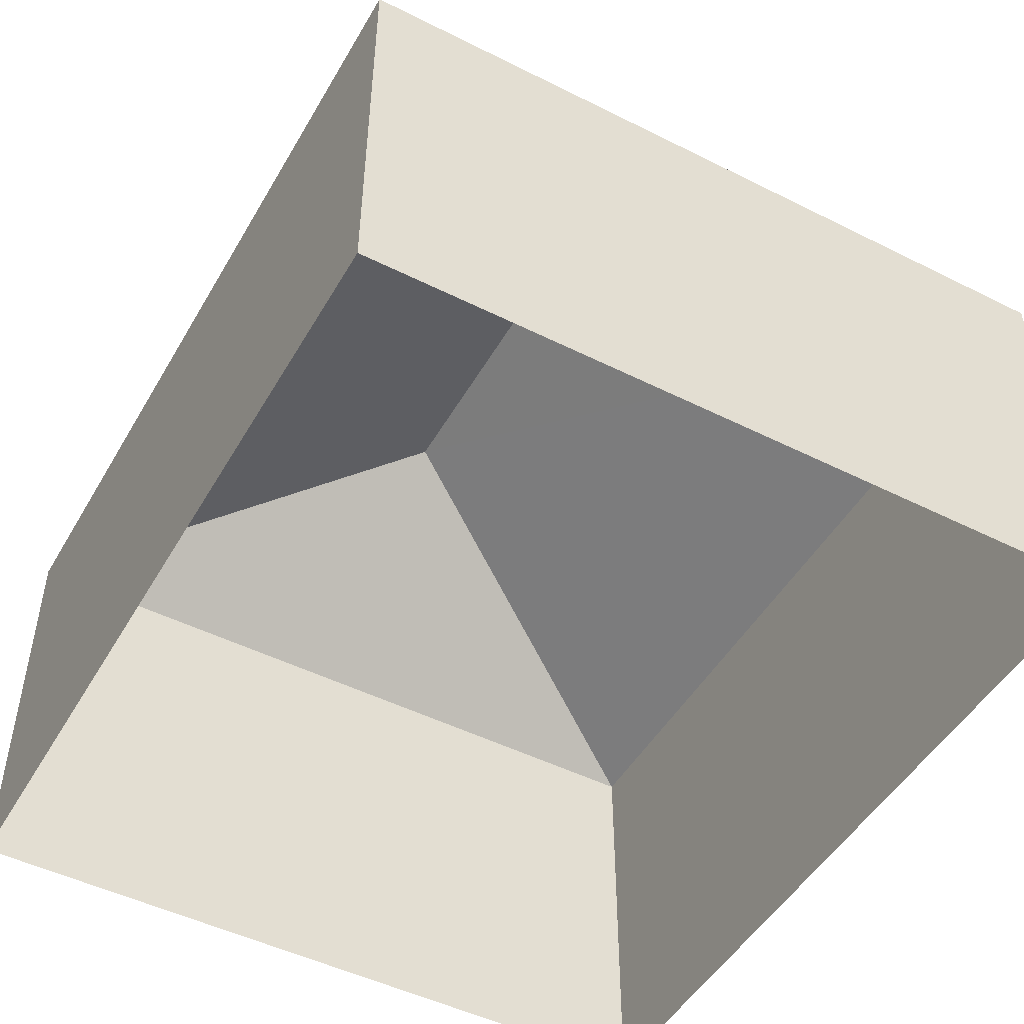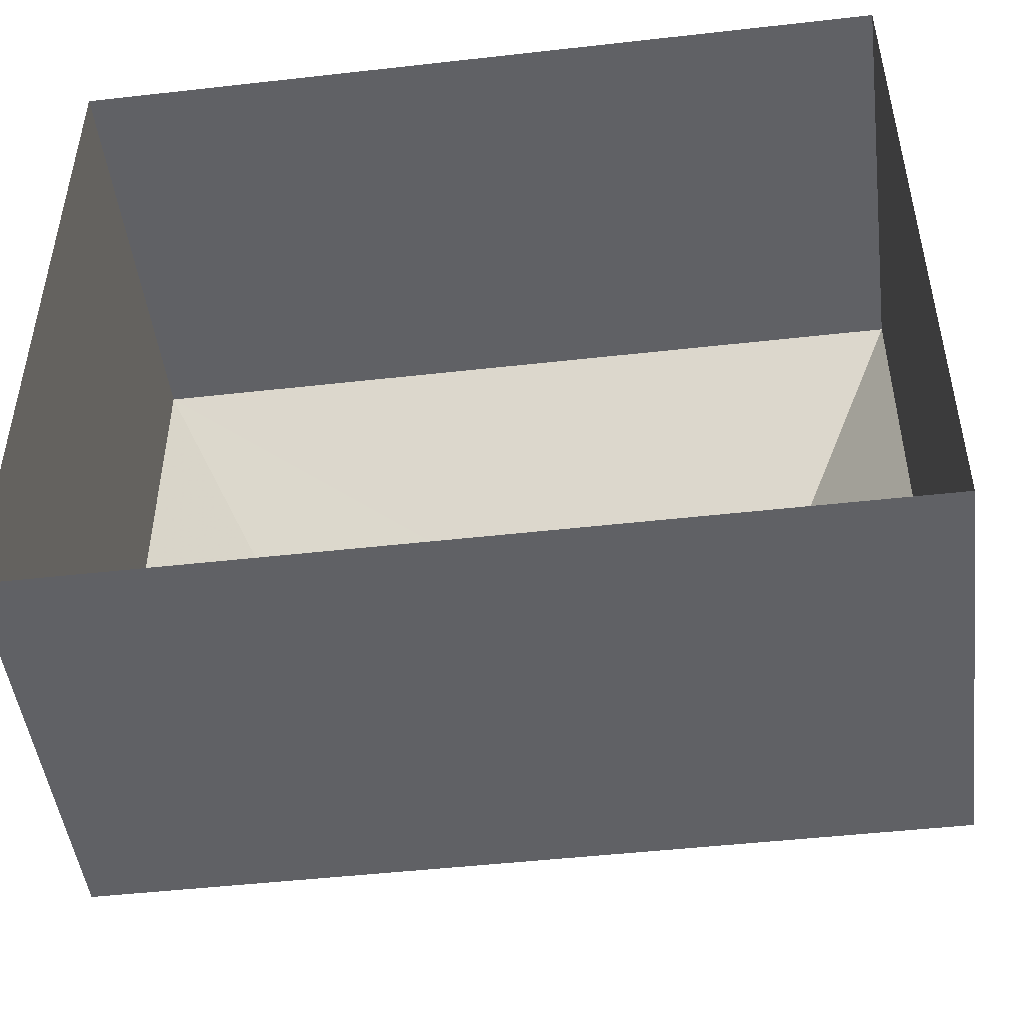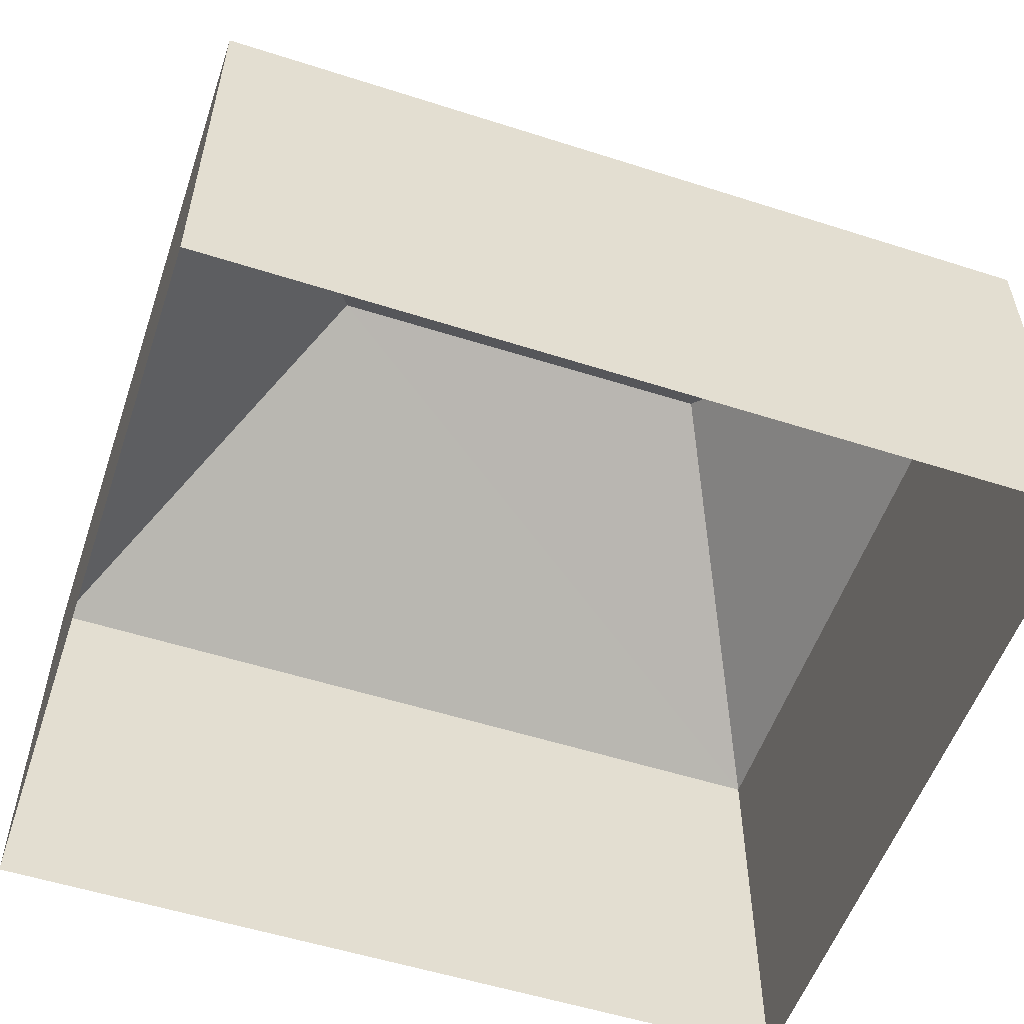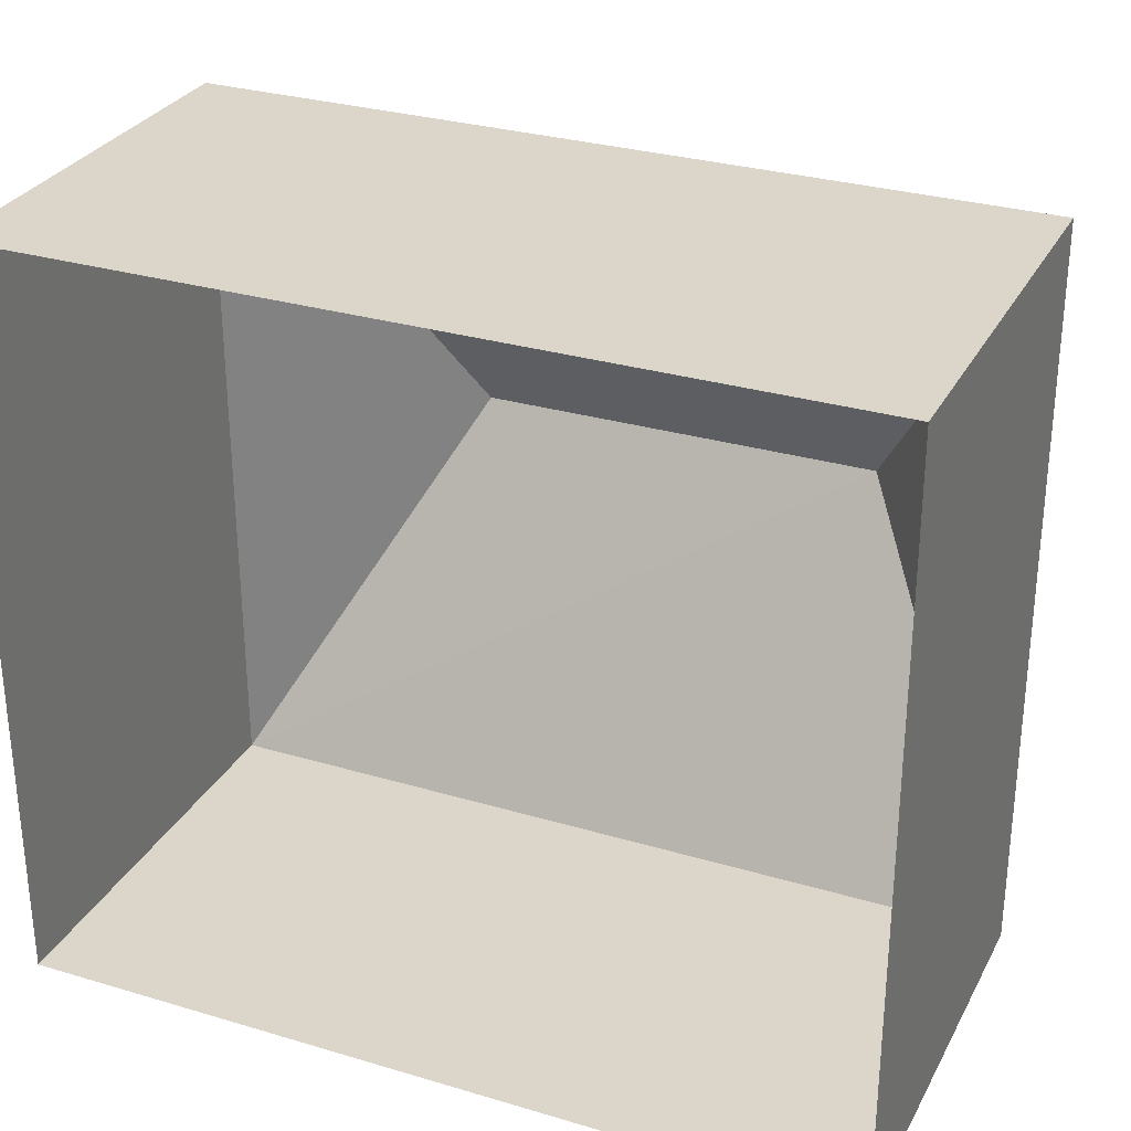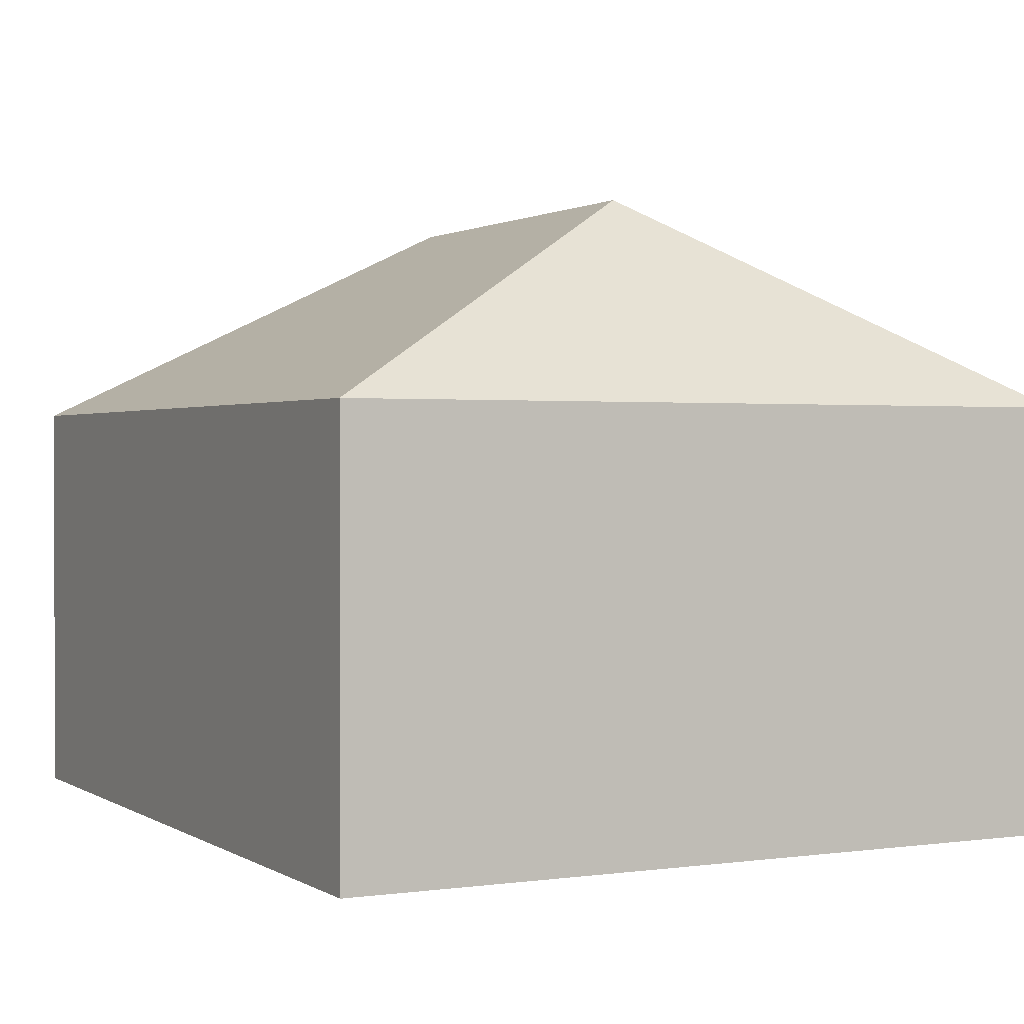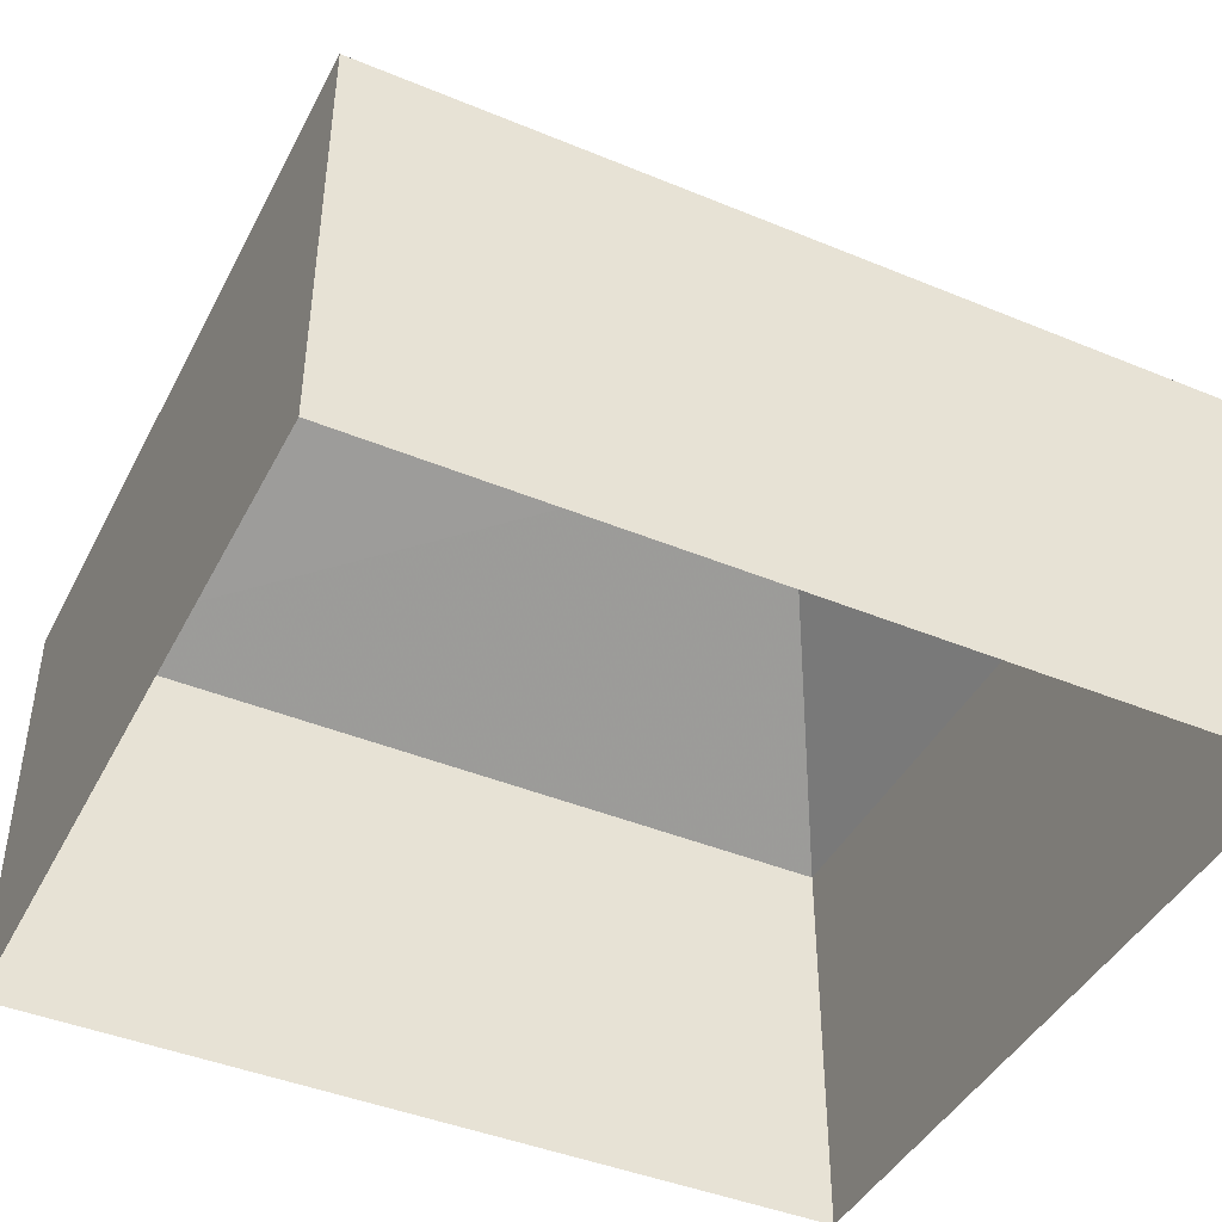
<metadata>
{"format":"obj","ext":"obj","renderer":"f3d","projection":"perspective","resolution":1024,"background":"white","views":[{"elev":-48.9,"azim":60.9,"up":"+Z"},{"elev":-48.1,"azim":-172.8,"up":"+Y"},{"elev":-54.7,"azim":-18.7,"up":"+Z"},{"elev":29.7,"azim":-156.4,"up":"+Y"},{"elev":1.2,"azim":-117.2,"up":"+Z"},{"elev":-43.3,"azim":154.0,"up":"+Z"}]}
</metadata>
<code>
g
v  5.012 -4.499 0
v  5.012 4.499 0
v  -5.012 -4.499 0
v  -5.012 4.499 0
v  5.012 -4.499 4.985
v  5.012 4.499 4.985
v  -5.012 -4.499 4.985
v  -5.012 4.499 4.985
v  5.012 -0.1063 4.985
v  -5.012 -0.08552 4.985
v  -2.435 -0.08741 7.433
v  2.648 -0.1046 7.433
g building-residential_18
f -7 -4 -12 -11
f -11 -9 -5 -7
f -6 -3 -9 -10
f -10 -12 -8 -6
f -2 -6 -8 -1
f -7 -5 -2 -1
f -2 -3 -6
f -12 -4 -8
f -9 -3 -5
f -5 -3 -2
f -8 -4 -1
f -1 -4 -7
g

</code>
